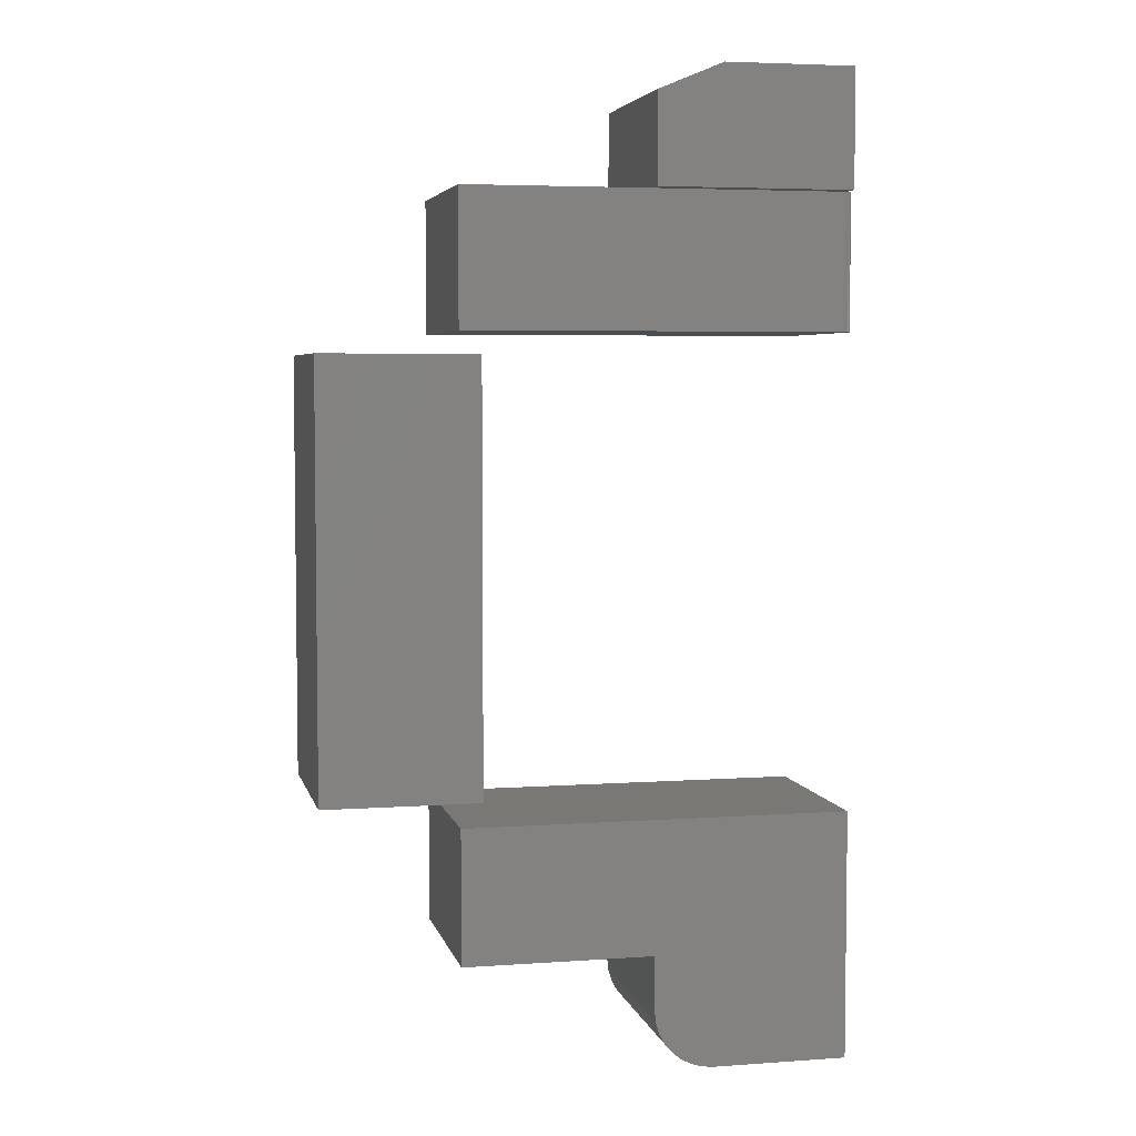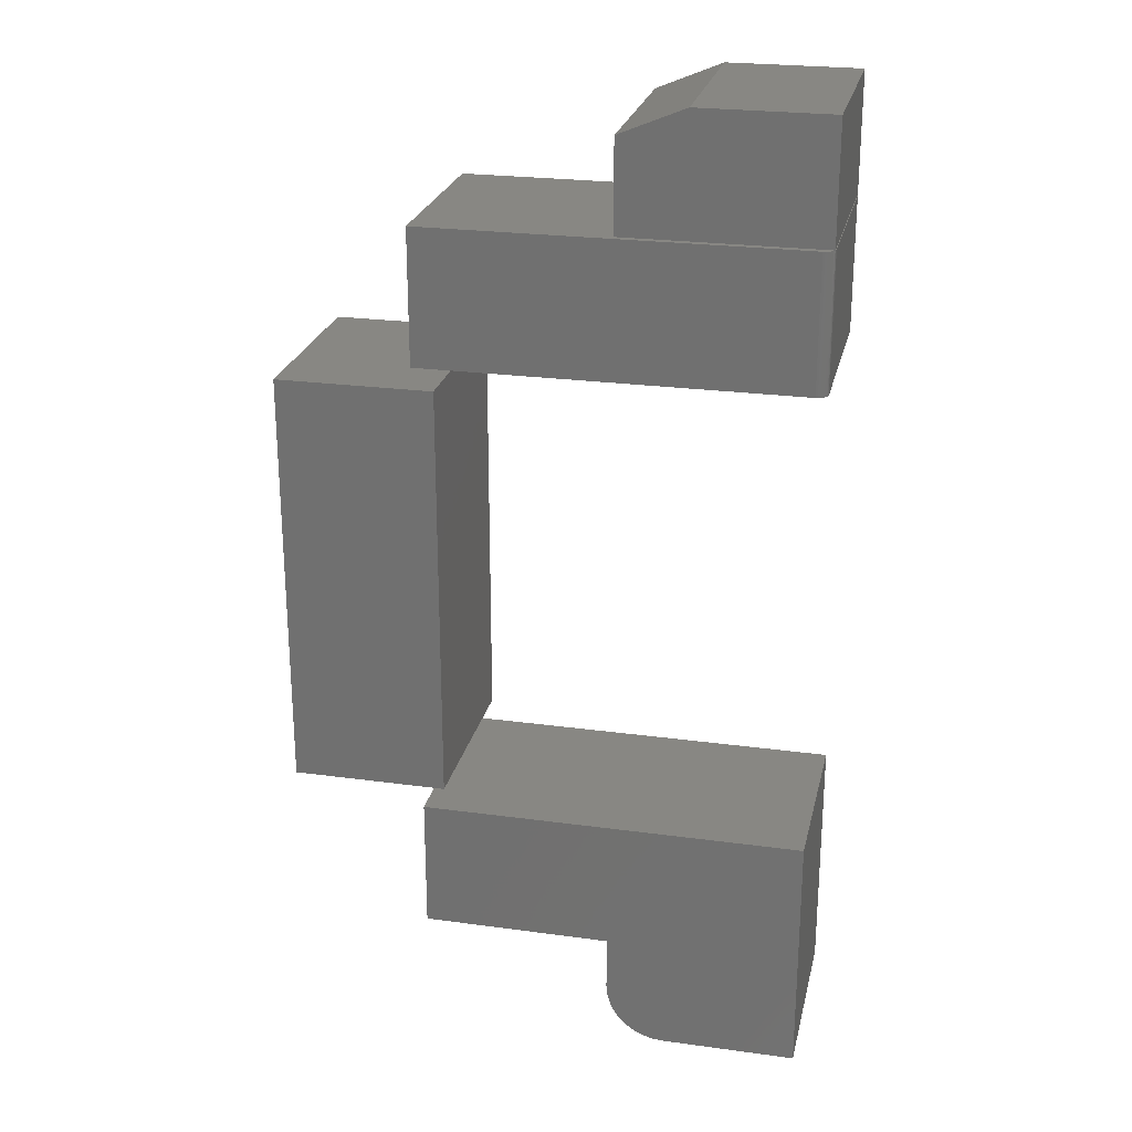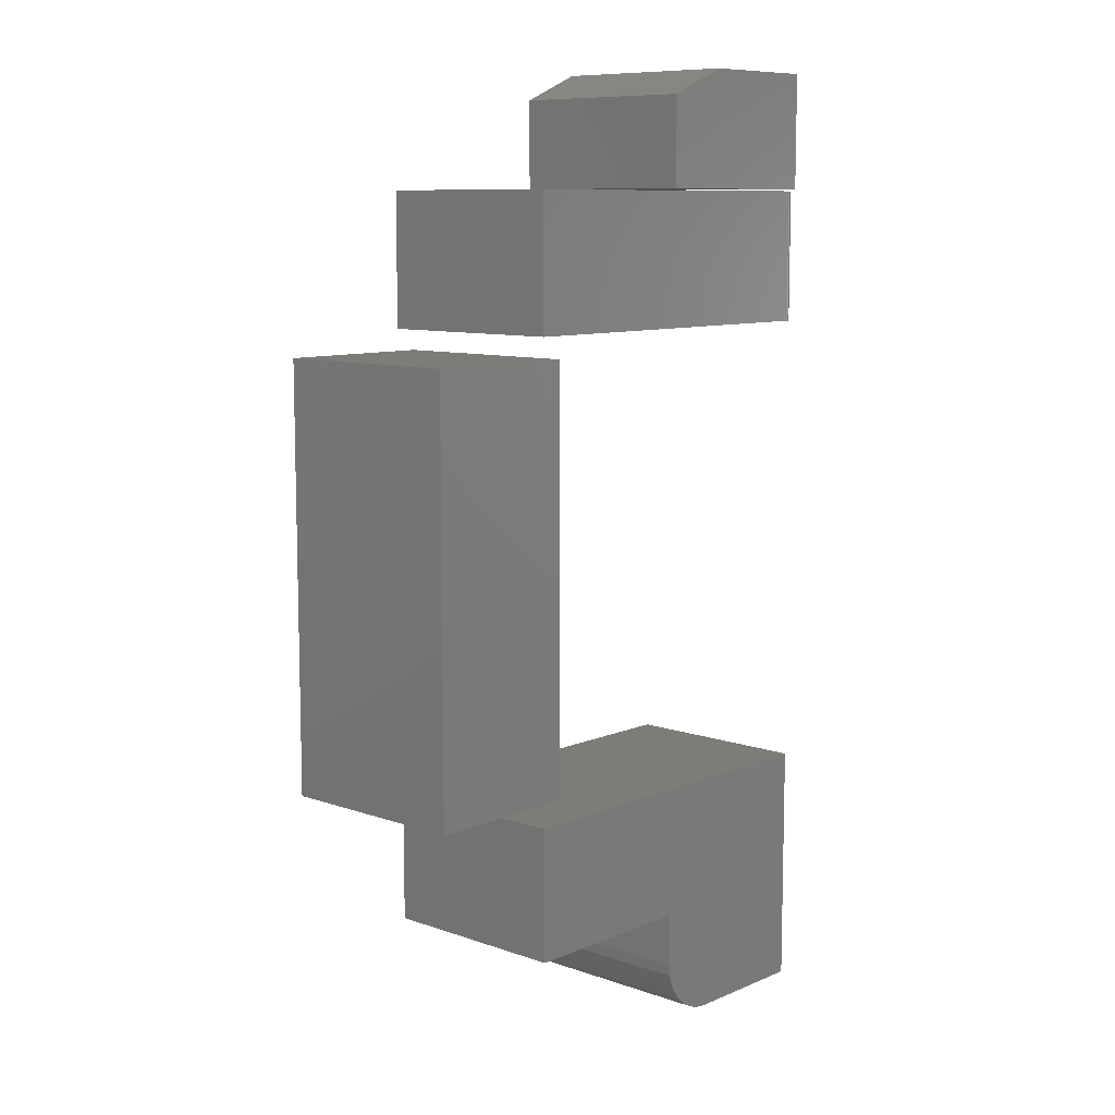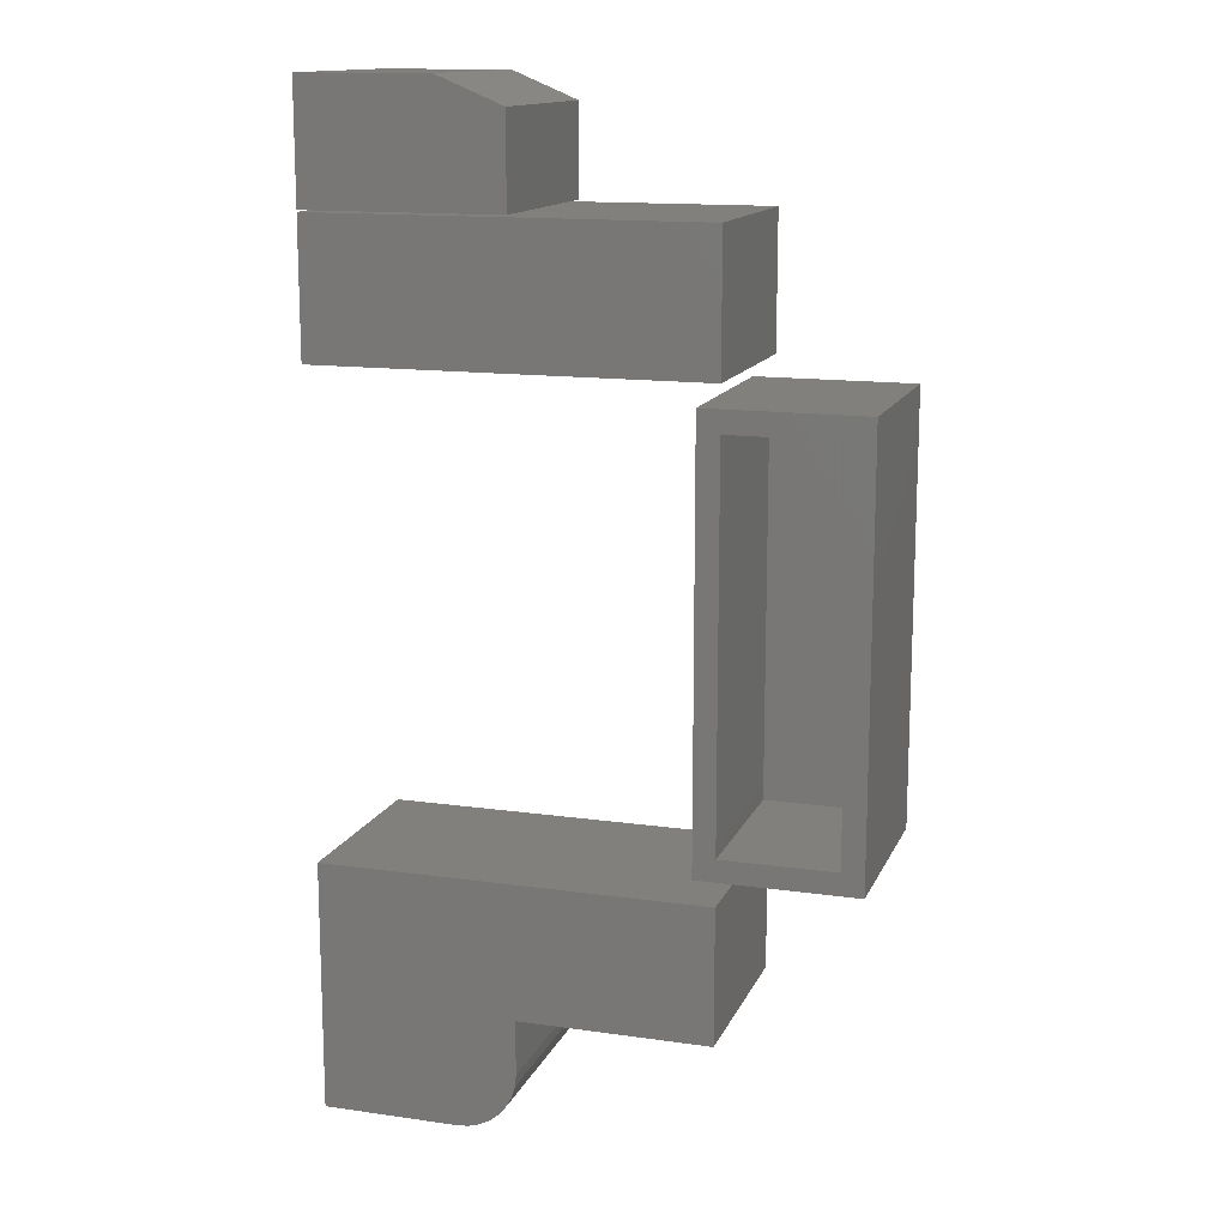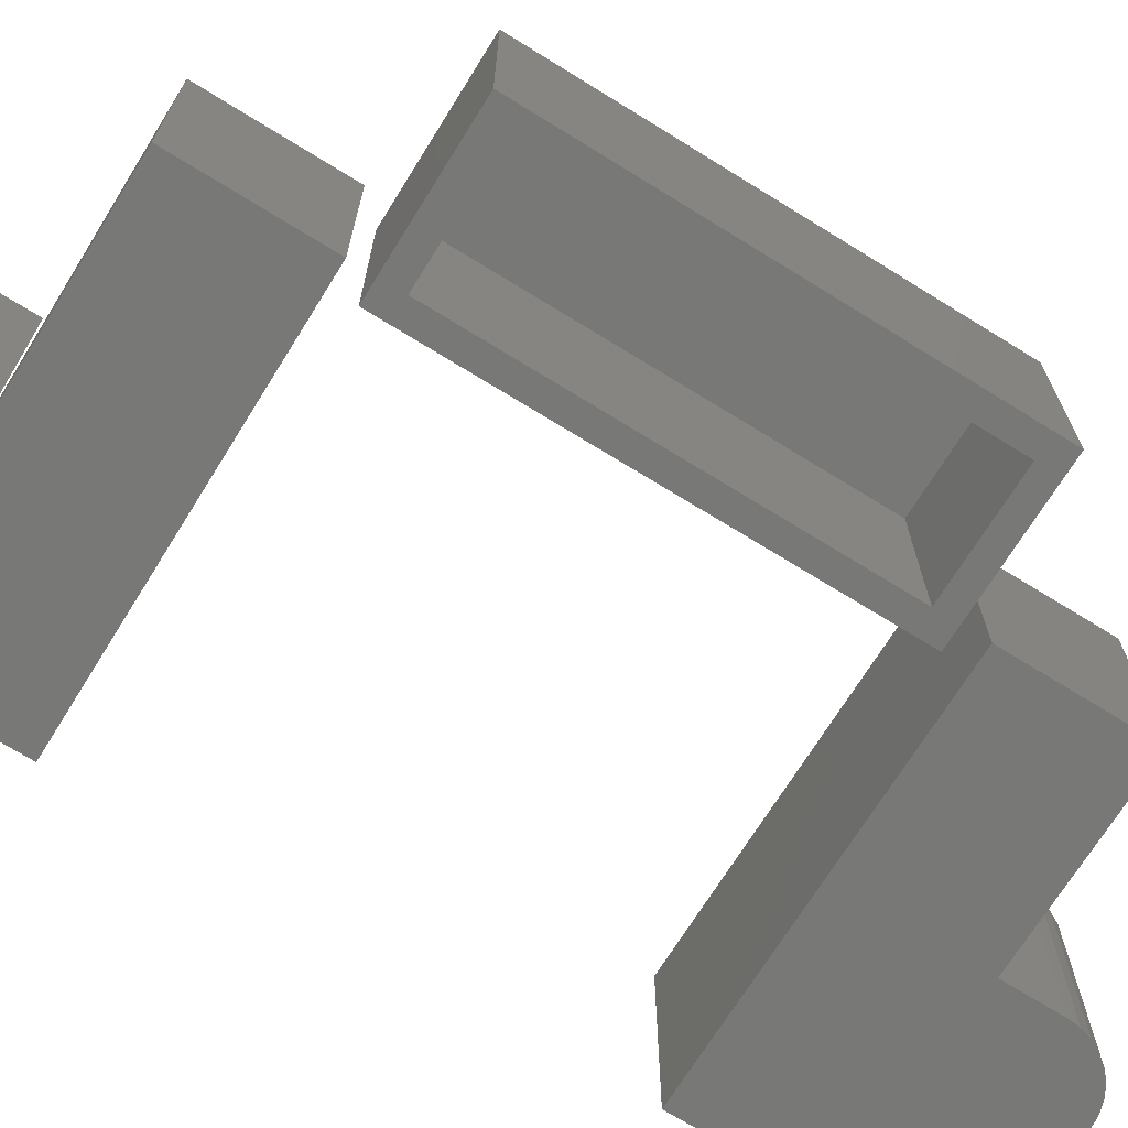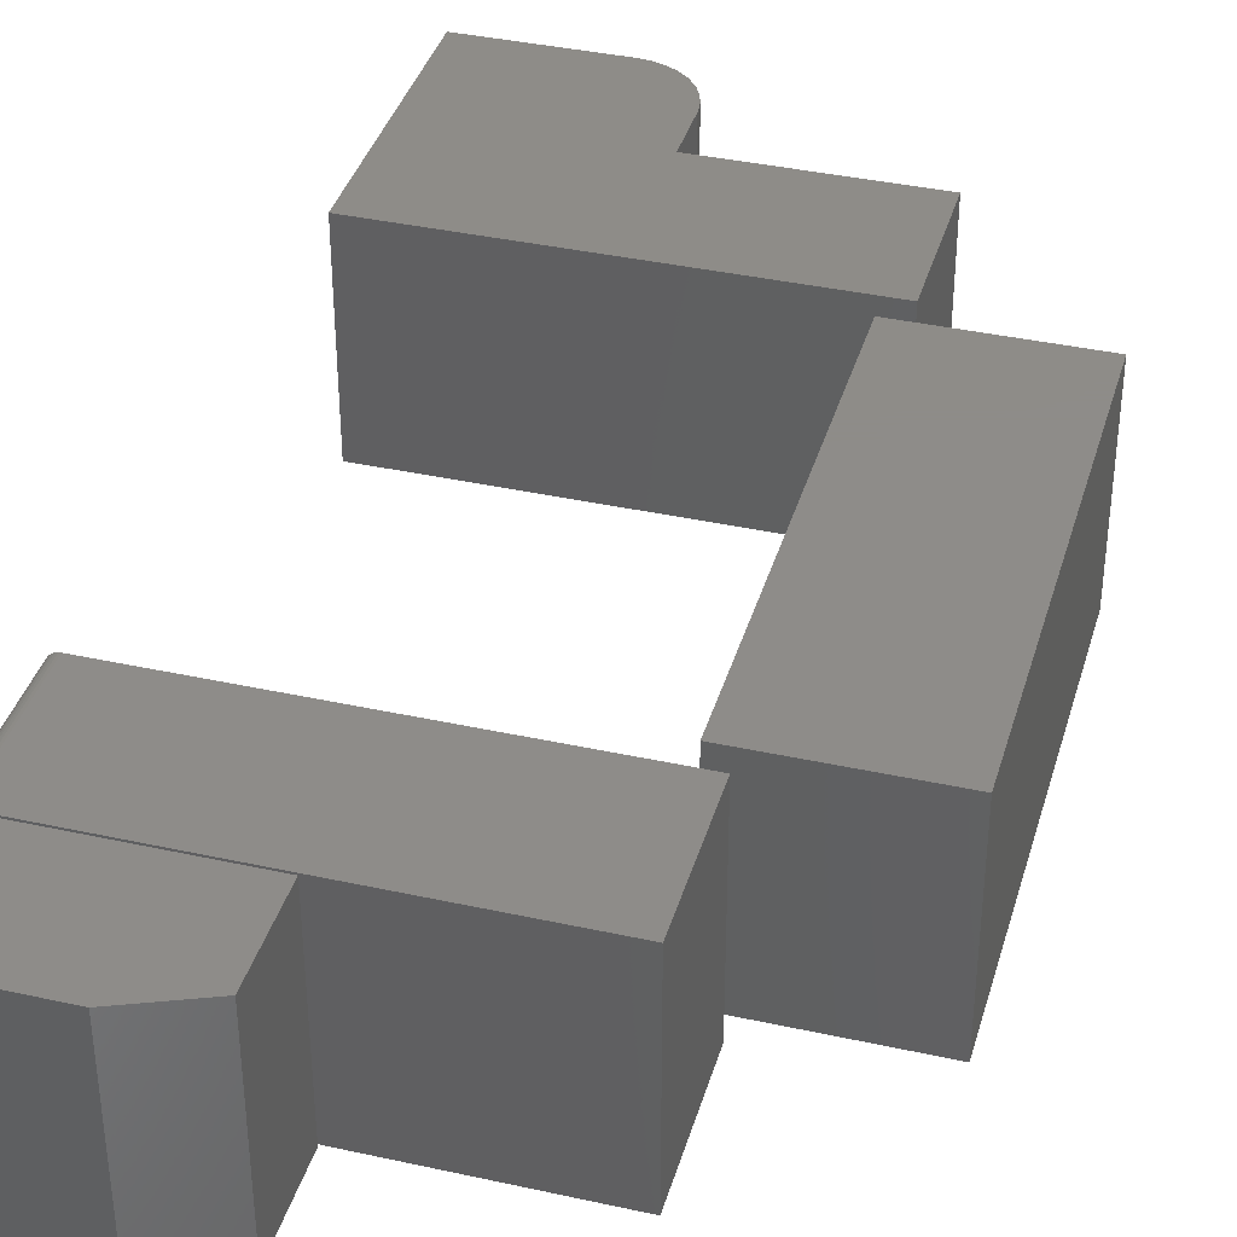
<metadata>
{"format":"stl","ext":"stl","renderer":"f3d","projection":"perspective","resolution":1024,"background":"white","views":[{"elev":4.9,"azim":167.4,"up":"+Z"},{"elev":24.4,"azim":-167.4,"up":"+Z"},{"elev":9.4,"azim":132.4,"up":"+Z"},{"elev":14.0,"azim":17.5,"up":"+Z"},{"elev":-70.7,"azim":58.2,"up":"+Y"},{"elev":37.9,"azim":15.7,"up":"+Y"}]}
</metadata>
<code>
# stl→obj: 128 verts, 228 faces
v 0.7479 -0.1406 -0.3047
v 0.7167 -0.1406 -0.2734
v 0.5234 -0.1406 -0.3047
v 0.5547 -0.1406 -0.2734
v 0.5234 -0.1406 0.3047
v 0.5547 -0.1406 0.2734
v 0.7479 -0.1406 0.3047
v 0.7167 -0.1406 0.2734
v 0.5547 0.1094 -0.2734
v 0.7167 0.1094 -0.2734
v 0.7167 0.1094 0.2734
v 0.5547 0.1094 0.2734
v 0.25 -0.1094 -0.5
v 0.5234 -0.1094 -0.5
v 0.25 0.1094 -0.5
v 0.5234 0.1094 -0.5
v 0.5234 0.1094 -0.3698
v 0.5234 -0.1094 -0.3698
v 0.03125 -0.1094 -0.3698
v 0.03125 0.1094 -0.3698
v 0.03125 -0.1094 -0.6641
v 0.03125 0.1094 -0.6641
v 0.25 0.1094 -0.6094
v 0.2458 0.1094 -0.6303
v 0.2489 0.1094 -0.62
v 0.1953 0.1094 -0.6641
v 0.206 0.1094 -0.663
v 0.2162 0.1094 -0.6599
v 0.2257 0.1094 -0.6548
v 0.234 0.1094 -0.648
v 0.2408 0.1094 -0.6398
v 0.2489 -0.1094 -0.62
v 0.2458 -0.1094 -0.6303
v 0.25 -0.1094 -0.6094
v 0.1953 -0.1094 -0.6641
v 0.2408 -0.1094 -0.6398
v 0.234 -0.1094 -0.648
v 0.2257 -0.1094 -0.6548
v 0.2162 -0.1094 -0.6599
v 0.206 -0.1094 -0.663
v 0.03125 0.1094 0.5625
v 0.03125 -0.1094 0.5625
v 0.25 0.1094 0.5625
v 0.25 -0.1094 0.5625
v 0.03125 0.1094 0.6687
v 0.03125 -0.1094 0.6687
v 0.25 0.1094 0.6401
v 0.25 -0.1094 0.6401
v 0.1812 0.1094 0.6687
v 0.1812 -0.1094 0.6687
v 0.5234 0.1094 0.3672
v 0.5234 0.1094 0.4974
v 0.03125 0.1094 0.3672
v 0.2803 0.1094 0.4974
v 0.03125 0.1094 0.4974
v 0.5234 -0.1094 0.3672
v 0.5234 -0.1094 0.4974
v 0.03125 -0.1094 0.3672
v 0.03125 -0.1094 0.4974
v 0.2803 -0.1094 0.4974
v 0.5234 0.1406 -0.3047
v 0.5234 0.1406 0.3047
v 0.7479 0.1406 -0.3047
v 0.7479 0.1406 0.3047
v 0.2812 0.1406 -0.6094
v 0.2812 0.1406 -0.5312
v 0.2812 -0.1406 -0.6094
v 0.2812 -0.1406 -0.5312
v -1.005e-17 0.1406 -0.6953
v 0.1953 0.1406 -0.6953
v -1.005e-17 -0.1406 -0.6953
v 0.1953 -0.1406 -0.6953
v 0.2121 -0.1406 -0.6937
v 1.18e-17 -0.1406 -0.3386
v 0.2282 -0.1406 -0.6888
v 0.2431 -0.1406 -0.6808
v 0.2561 -0.1406 -0.6701
v 0.2668 -0.1406 -0.6571
v 0.2747 -0.1406 -0.6423
v 0.2796 -0.1406 -0.6261
v 0.5547 -0.1406 -0.5312
v 0.5547 -0.1406 -0.3386
v 0.2121 0.1406 -0.6937
v 0.2796 0.1406 -0.6261
v 0.2747 0.1406 -0.6423
v 0.2668 0.1406 -0.6571
v 0.2561 0.1406 -0.6701
v 0.2431 0.1406 -0.6808
v 0.2282 0.1406 -0.6888
v 1.18e-17 0.1406 -0.3386
v 0.5547 0.1406 -0.5312
v 0.5547 0.1406 -0.3386
v 0 -0.1406 0.5312
v 0.2812 -0.1406 0.5312
v 1.033e-17 -0.1406 0.7
v 0.2812 -0.1406 0.6609
v 0.1875 -0.1406 0.7
v 0.1875 0.1406 0.7
v 0.2812 0.1406 0.6609
v 1.033e-17 0.1406 0.7
v 0.2812 0.1406 0.5312
v 0 0.1406 0.5312
v 0.01562 0.1406 0.5286
v 0.2803 0.1406 0.5286
v 0.01562 0.1406 0.3359
v 0.5547 0.1406 0.5286
v 0.5547 0.1406 0.3359
v 0 0.125 0.5286
v -4.78e-34 0.125 0.3359
v 1.18e-17 -0.1406 0.5286
v 0 -0.1406 0.3359
v 0.2803 -0.1406 0.5286
v 0.004576 0.136 0.5286
v 0.002633 0.1337 0.5286
v 0.001189 0.131 0.5286
v 0.0003002 0.128 0.5286
v 0.01258 0.1403 0.5286
v 0.009646 0.1394 0.5286
v 0.006944 0.138 0.5286
v 0.0003002 0.128 0.3359
v 0.001189 0.131 0.3359
v 0.5547 -0.1406 0.3359
v 0.009646 0.1394 0.3359
v 0.01258 0.1403 0.3359
v 0.002633 0.1337 0.3359
v 0.004576 0.136 0.3359
v 0.006944 0.138 0.3359
v 0.5547 -0.1406 0.5286
f 1 2 3
f 3 2 4
f 3 4 5
f 5 4 6
f 5 6 7
f 7 6 8
f 7 8 1
f 1 8 2
f 9 4 10
f 10 4 2
f 2 8 10
f 10 8 11
f 11 8 12
f 12 8 6
f 6 4 12
f 12 4 9
f 9 10 12
f 12 10 11
f 13 14 15
f 15 14 16
f 16 14 17
f 17 14 18
f 18 19 17
f 17 19 20
f 19 21 20
f 20 21 22
f 23 24 25
f 26 20 22
f 15 16 17
f 15 17 20
f 15 20 26
f 15 26 27
f 15 27 28
f 15 28 29
f 15 29 30
f 15 30 31
f 15 31 24
f 15 24 23
f 32 33 34
f 19 35 21
f 13 34 33
f 13 33 36
f 13 36 37
f 13 37 38
f 13 38 39
f 13 39 40
f 13 40 35
f 13 35 19
f 13 19 18
f 13 18 14
f 22 21 26
f 26 21 35
f 23 34 15
f 15 34 13
f 30 36 31
f 31 36 33
f 31 33 24
f 24 33 32
f 24 32 25
f 25 32 34
f 25 34 23
f 36 30 37
f 37 30 29
f 37 29 38
f 38 29 28
f 38 28 39
f 39 28 27
f 39 27 40
f 40 27 26
f 40 26 35
f 41 42 43
f 43 42 44
f 45 46 41
f 41 46 42
f 43 44 47
f 47 44 48
f 49 50 45
f 45 50 46
f 45 41 49
f 49 41 43
f 49 43 47
f 48 44 50
f 50 44 42
f 50 42 46
f 48 50 47
f 47 50 49
f 51 52 53
f 53 52 54
f 53 54 55
f 51 56 52
f 52 56 57
f 58 56 53
f 53 56 51
f 55 59 53
f 53 59 58
f 60 59 54
f 54 59 55
f 57 60 52
f 52 60 54
f 59 60 58
f 58 60 57
f 58 57 56
f 61 62 63
f 63 62 64
f 5 62 3
f 3 62 61
f 64 62 7
f 7 62 5
f 1 63 7
f 7 63 64
f 61 63 3
f 3 63 1
f 65 66 67
f 67 66 68
f 69 70 71
f 71 70 72
f 72 73 71
f 67 68 74
f 67 74 71
f 67 71 73
f 67 73 75
f 67 75 76
f 67 76 77
f 67 77 78
f 67 78 79
f 67 79 80
f 68 81 74
f 74 81 82
f 69 83 70
f 65 84 85
f 65 85 86
f 65 86 87
f 65 87 88
f 65 88 89
f 65 89 83
f 65 83 69
f 65 69 90
f 65 90 66
f 66 90 91
f 91 90 92
f 65 67 84
f 84 67 80
f 84 80 85
f 85 80 79
f 85 79 86
f 86 79 78
f 86 78 87
f 87 78 77
f 87 77 88
f 88 77 76
f 88 76 89
f 89 76 75
f 89 75 83
f 83 75 73
f 83 73 70
f 70 73 72
f 82 92 74
f 74 92 90
f 90 69 74
f 74 69 71
f 68 66 81
f 81 66 91
f 91 92 81
f 81 92 82
f 93 94 95
f 95 94 96
f 95 96 97
f 98 99 100
f 100 99 101
f 100 101 102
f 98 100 97
f 97 100 95
f 101 99 94
f 94 99 96
f 96 99 97
f 97 99 98
f 100 102 95
f 95 102 93
f 102 101 93
f 93 101 94
f 103 104 105
f 105 104 106
f 105 106 107
f 108 109 110
f 110 109 111
f 103 112 104
f 113 114 115
f 113 115 116
f 113 116 108
f 110 112 103
f 110 103 117
f 110 117 118
f 110 118 119
f 110 119 113
f 110 113 108
f 109 120 121
f 122 111 123
f 122 123 124
f 122 124 105
f 122 105 107
f 111 109 121
f 111 121 125
f 111 125 126
f 111 126 127
f 111 127 123
f 103 105 117
f 117 105 124
f 117 124 118
f 118 124 123
f 118 123 119
f 119 123 127
f 119 127 113
f 113 127 126
f 113 126 114
f 114 126 125
f 114 125 115
f 115 125 121
f 115 121 116
f 116 121 120
f 116 120 108
f 108 120 109
f 122 128 111
f 111 128 112
f 111 112 110
f 128 106 112
f 112 106 104
f 107 106 122
f 122 106 128

</code>
